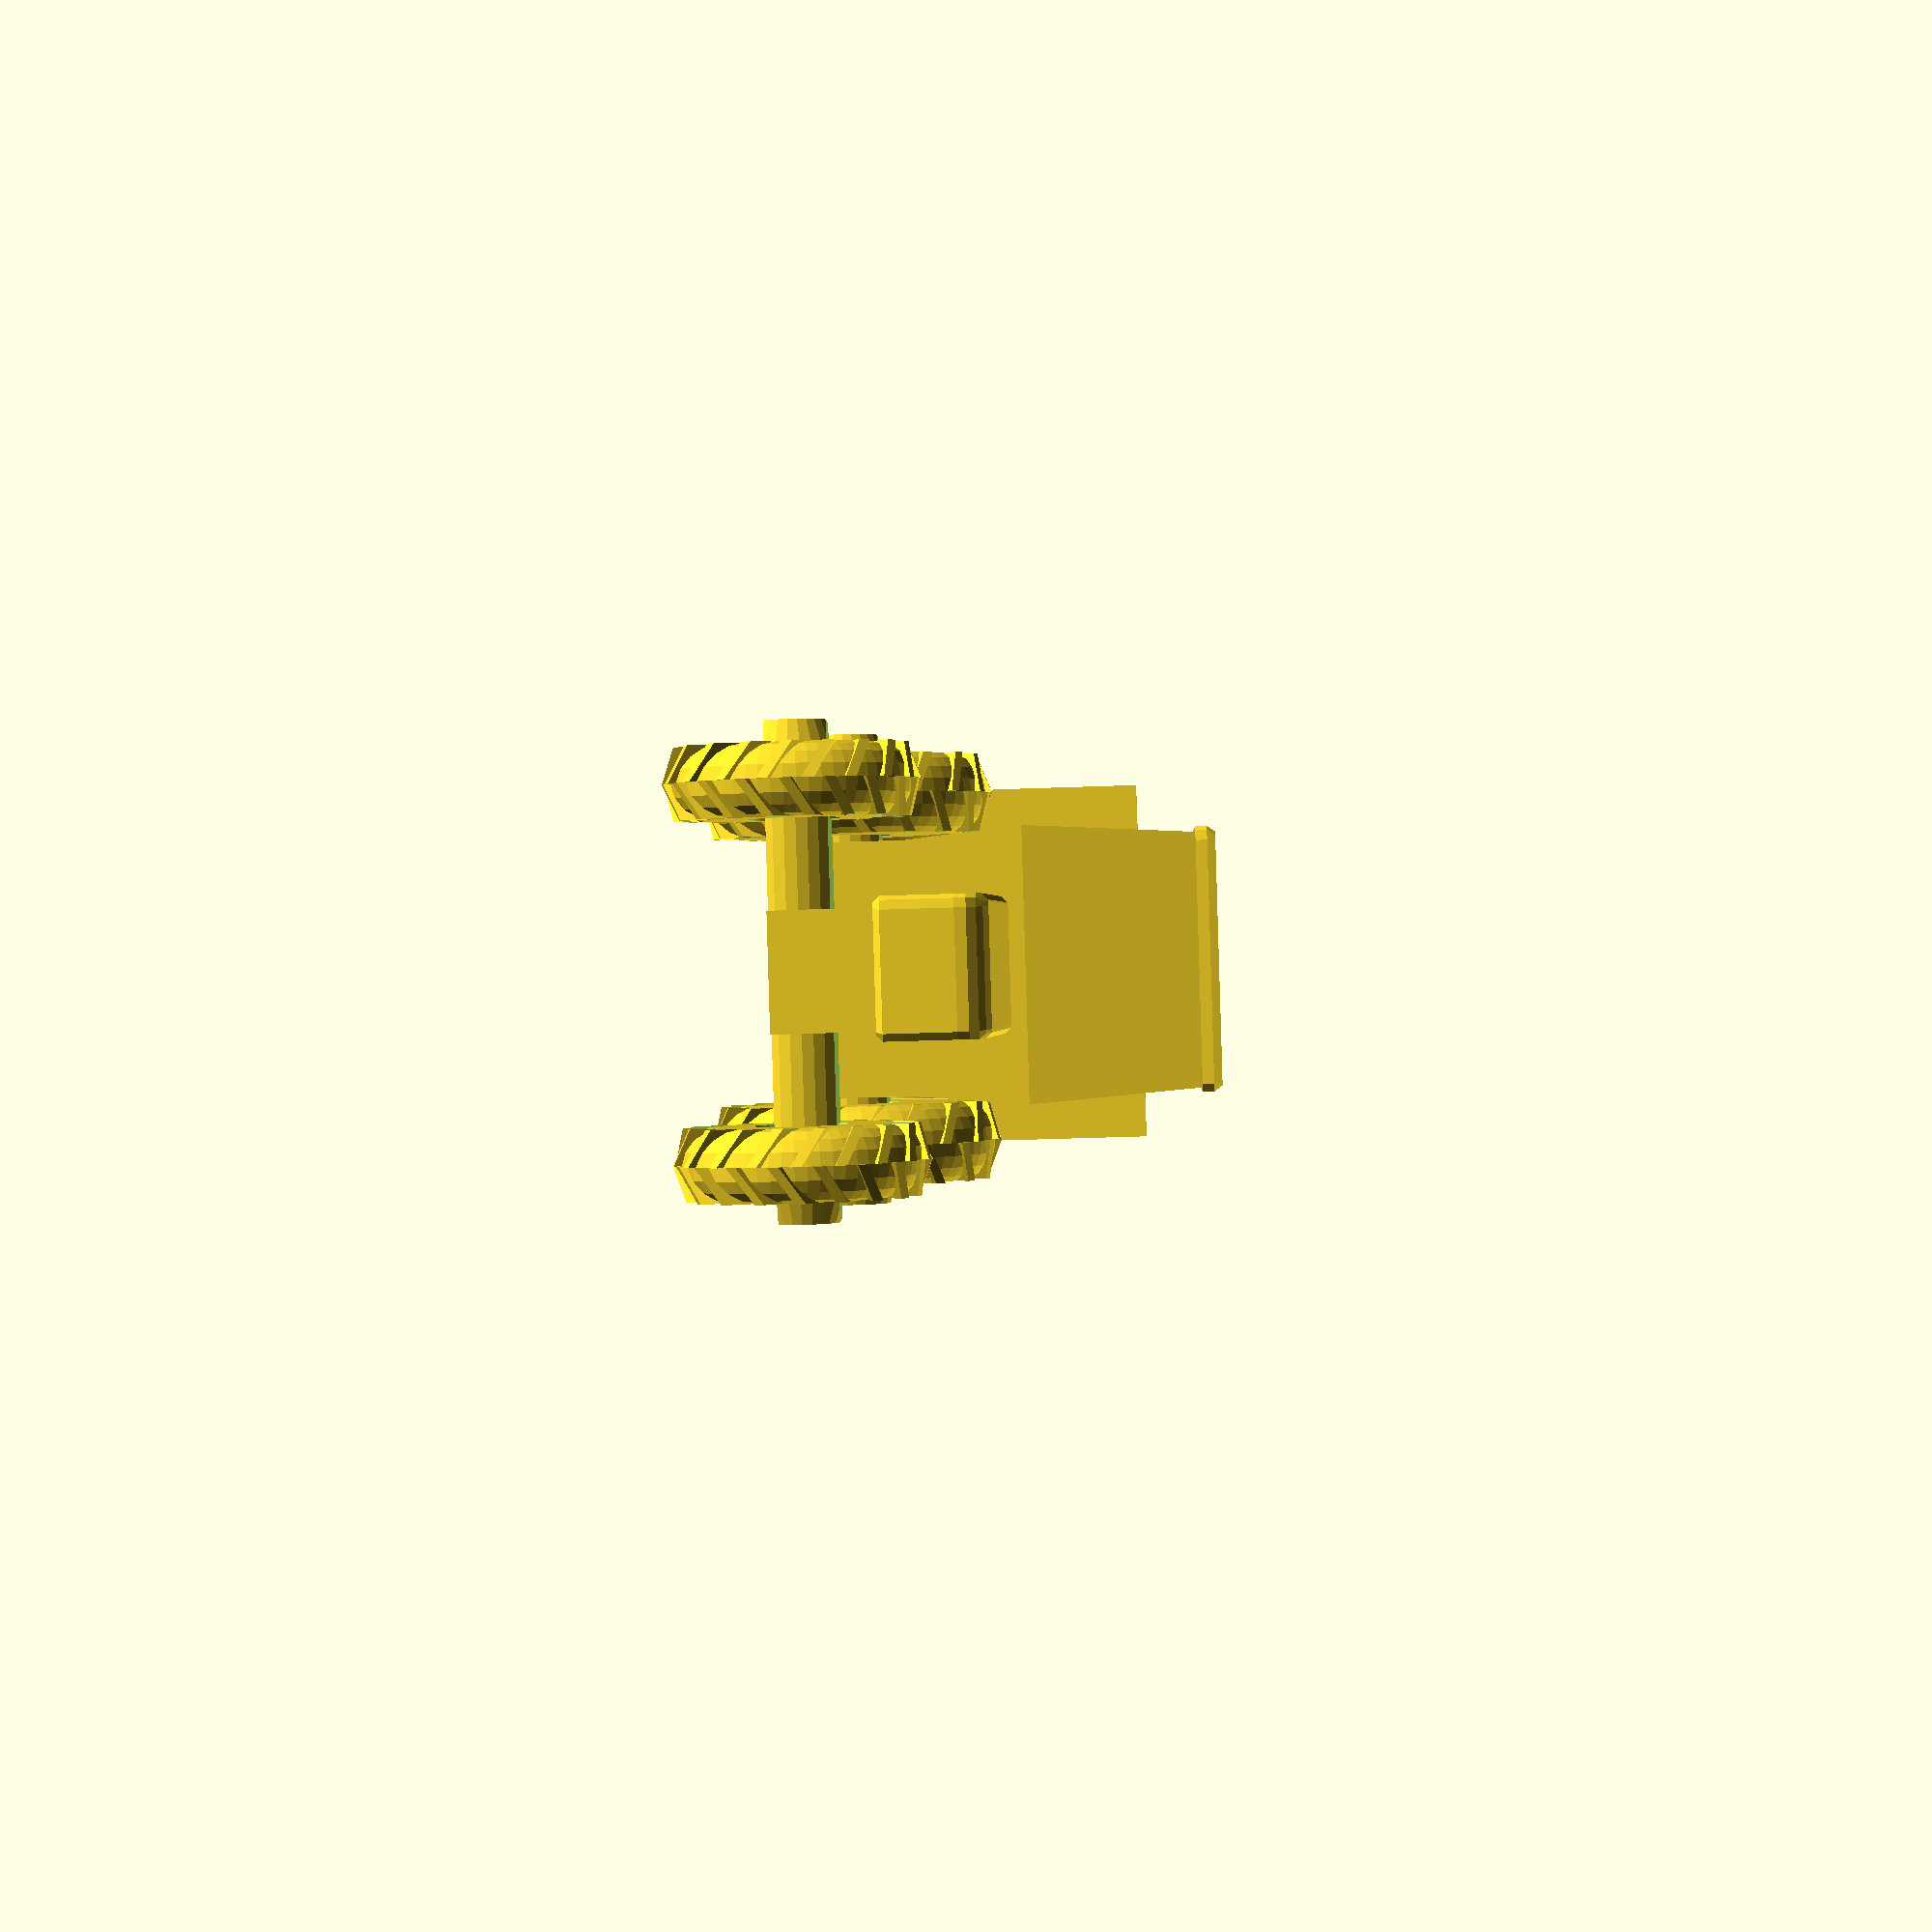
<openscad>
$fs=$fs/2;
$fa=$fa/2;

echelle = 1/82;
zoom = 100*echelle;

essieu_r=3;

module cran_pneu(d, e, nb){
    difference(){
        union(){
            for(i= [0:18]){
                rotate([0,0,i*20]) translate([-(d/2+1),0,-1]) rotate([30,22,00])cube([2,0.8,e+1]);
            }
        }
        translate([0,0,-10]) cylinder(10, r=d);
        translate([0,0,e/2+0.5])  cylinder(10, r=d);
    }
}

module roue(d, e, cran=true){
    //%cylinder(r=d/2, e, center = true);
    
    rotate_extrude(){
        translate([d/2-e/2,0,0]) scale([1,1.2]) circle (e/2);
    }
    if(cran){
        cran_pneu(d, e);
        rotate([0,0,10])mirror([0,0,1]) cran_pneu(d, e);
    }
    difference(){
        translate([0,0,-0.5])cylinder(e, r=d/2-e/2, center = true);
        cylinder(e+1, r=essieu_r+0.3, center = true);
        translate([0,0,-e/2]) cylinder(1.1,essieu_r+1,essieu_r, center = true);
    }
}

module essieu(l, d_e){
    e_r=0.8;
    difference(){
        union(){
            translate([0,0,2])rotate([0,90,0]) cylinder(l+d_e,r=essieu_r, center =true);
            translate([0,0,2])rotate([0,90,0]) cylinder(l-d_e,r=essieu_r+1, center =true);
            for(i=[0,1]){
                mirror([i,0,0])translate([l/2+d_e/2,0,2])rotate([0,90,0]) cylinder(2,essieu_r+e_r, essieu_r);
            }
        }
        translate([-l,-10,-10]) cube([2*l, 20 ,10]);
        translate([-l,-10,5]) cube([2*l, 20 ,10]);
        for(i=[0,1]){
            mirror([i,0,0])translate([l/2,0,-1]) hull(){
                translate([e_r,0,-1]) cylinder(l,r=e_r, center =true);
                translate([d_e+2,0,-1]) cylinder(l,r=e_r, center =true);
            }
        }
    }  
}

crochet_r = 2.5;
module crochet_female(l){
    difference(){
        union(){
            hull(){
                translate([-l/2,0,0])cube([l,1,3]);
                translate([0,-8,0])cylinder(r=4,3);
            }
            translate([0,-8,0])cylinder(r=4,7);
        }
        translate([0,-8,0])cylinder(7,2.5,3.5);
    }
}

module crochet_male(lg, l=8, support=true){
    union(){
        hull(){
            translate([-lg/2,0,8])cube([lg,1,3]);
            translate([0,-l,8])cylinder(3, r=crochet_r);
        }
        translate([0,-l,crochet_r])cylinder(10-crochet_r,r=crochet_r);
        translate([0,-l,crochet_r])sphere(crochet_r);
        if(support){
            translate([0,-l,0])cylinder(0.25,r=3);
        }
    }
}

/**
 * TRACTOR
 **/

zoom_tractor = 0.82*zoom;

module masse(){
    cube([1,20,10]);
}

module capot(){
    translate([-5,0,0])cube([10,30,10]);
    minkowski(){
        hull(){
            translate([0,14.5,10])cube([10,31,1], center=true);
            
            translate([0,28,15])rotate([0,90,0]) cylinder(10,r=2, center=true);
            translate([0,0,16])rotate([0,90,0]) cylinder(10,r=2, center=true);
        }
        sphere(1);
    }
}

module cabine(){
    //translate([-12,0,0])cube([24,24,35]);
    translate([-11,0,0])cube([22,24,10]);
    hull(){
        translate([-11,0,10])cube([22,24,0.1]);
        translate([-12,0,20])cube([24,24,0.1]);
    }
    hull(){
        translate([-12,0,20])cube([24,24,0.1]);
        translate([-11,2,35])cube([22,20,0.1]);
    }
    hull(){
        translate([-10.5,2.5,35])cylinder(2,r=1);
        translate([10.5,2.5,35])cylinder(2,r=1);
        translate([-10.5,21.5,35])cylinder(1,r=1);
        translate([10.5,21.5,35])cylinder(1,r=1);
    }
}

module tractor_body(){
    translate([0,0,2*zoom_tractor])essieu(31*zoom_tractor, 7*zoom_tractor);
    translate([0,40*zoom_tractor,0])essieu(31*zoom_tractor, 6*zoom_tractor);
    translate([0,15*zoom_tractor,0]) scale(zoom_tractor) capot();
    translate([0,-5*zoom_tractor,0])crochet_female(22*zoom_tractor);
    difference(){
        translate([0,-5*zoom_tractor,0]) scale(zoom_tractor)cabine();
        for(i=[0,1]){
            mirror([i,0,0]) translate([-31/2*zoom_tractor,0,4*zoom_tractor])rotate([0,90,0])cylinder(r=(25+4)/2*zoom_tractor,4.5*zoom_tractor);
        }
    }
}

//160 voie
//2750 essieu

module tractor(mode){
    if(mode==0){
        x=13*zoom_tractor;
        translate([0,x,8*zoom_tractor])tractor_body();
        for(i=[0,1]){
            mirror([i,0,0])translate([31/2*zoom_tractor,x,12*zoom_tractor])rotate([0,90,0])roue(25*zoom_tractor,6*zoom_tractor);
            mirror([i,0,0])translate([31/2*zoom_tractor,40*zoom_tractor+x,10*zoom_tractor])rotate([0,90,0]) roue(20*zoom_tractor,5*zoom_tractor);
        }
    }
    if(mode==1){
        translate([0,0,0])tractor_body();
        for(i=[0,1]){
            mirror([i,0,0])translate([33,0,3])roue(20*zoom_tractor,5*zoom_tractor);
            mirror([i,0,0])translate([33,30,3.6])roue(25*zoom_tractor,6*zoom_tractor);
        }
    }
    if(mode==2){
        translate([0,0,0])tractor_body();
    }
    if(mode==3){
        for(i=[0,1]){
            mirror([i,0,0])translate([14,0,3])roue(20*zoom_tractor,5*zoom_tractor);
            mirror([i,0,0])translate([14,30,3.6])roue(25*zoom_tractor,6*zoom_tractor);
        }
    }
}

/**
 * BENNE
 **/

//benne_l = 70;
//benne_caisse_h = 28;
//benne_lg = 33;
//benne_lg_chassi = 22;

benne_l = 60;
benne_caisse_h = 20;
benne_lg = 33;
benne_lg_chassi = 22;

module chassi(l, lg, h){
    difference(){
        translate([-lg/2,0,0])cube([lg,benne_l,11]);
        translate([0,l,8])rotate([40,0,0]) translate([-15,-30,-30]) cube([30,30,30]);
    }
    translate([0,benne_l,0]) mirror([0,1,0])crochet_male(lg);
    translate([0,10,0])essieu(31, 7);
    translate([0,32,0])essieu(31, 7);
}

module caisse(l, lg,h){
    difference(){
        translate([-lg/2,0,0])cube([lg,l,h]);
        for(i=[0,1]){
            mirror([i,0,0])translate([11,-1,0]) rotate([0,40,0]) cube([30, l+2,30]);
        }
    }
}



module benne_body(){
    chassi(benne_l, benne_lg_chassi, 11);
    translate([0,0,10])difference(){
        caisse(benne_l, benne_lg, benne_caisse_h);
        translate([0,2,2]) caisse(benne_l-4, benne_lg-4, benne_caisse_h);
    }
    //translate([0,86,0]) crochet(22);
}

module benne(mode){
    if(mode==0){
        x=-68;
        translate([0,x,8])benne_body();
        for(i=[0,1]){
            mirror([i,0,0]) translate([31/2,x+10,10])rotate([0,90,0])roue(20,6,false);
            mirror([i,0,0]) translate([31/2,x+32,10])rotate([0,90,0]) roue(20,6,false);
        
        }
    }
    if(mode==1) {
        translate([0,0,0])benne_body();
        for(i=[0,1]){
            mirror([i,0,0])translate([33,0,3.6])roue(20,6,false);
            mirror([i,0,0])translate([33,30,3.6])roue(20,6,false);
        }
    }
    if(mode==2) {
        translate([0,0,0])benne_body();
    }
    if(mode==3) {
        for(i=[0,1]){
            mirror([i,0,0])translate([13,13,3.6])roue(20,6,false);
            mirror([i,0,0])translate([13,-13,3.6])roue(20,6,false);
        }
    }
}

/**
 * BONHOMME
 **/

module bonhomme(){
    h = 1950*echelle;
    r1 = 150*echelle;
    r2 = 200*echelle;
    
    r_jambe = 100*echelle;
    
    hull(){
        translate([0,0,(h-r2)/2]) cube([r_jambe*2, r_jambe*4*0.9, 1], center=true);
        translate([0,0,(h-r2)]) cylinder(1, r = 100*echelle);
    }//cylinder((h-r2)/2, r2, 100*echelle);
    translate([0,0,h-r2])sphere(r= r2);
    
    translate([0,r_jambe*0.8,0])cylinder(h/2, r= r_jambe);
    translate([0,-r_jambe*0.8,0])cylinder(h/2, r= r_jambe);
    
}


/**
 * DECHAUMEUR
 **/

e = 4000/3*echelle;
dechaumeur_lg = 4000*echelle;
dechaumeur_y1 = 1200*echelle;
dechaumeur_y2 = 2400*echelle;
dechaumeur_y3 = 3900*echelle;

module dent(){
    h=19;
    hull(){
        difference(){
            translate([-5,-5,0]) cube([10,10,1]);
            for(i=[0,1]){
                 translate([0,-6,-1])  mirror([i,0,0]) rotate([0,0,-30])cube([20,20,5]);
            }
        }
        translate([-1,0,0]) cube([2,4,8]);
        
    }
    translate([-1,0,0]) cube([2,4,h]);
}

module dent2(h, i=0){
    r=4;
    hull(){
        if(i==0){
            translate([2,r-2-3,r]) rotate([20,90,0])cylinder(1, r=r, center = true);
            translate([-2,r-2+3,r]) rotate([-20,90,0])cylinder(1, r=r, center = true);
        }
        if(i>0){
            translate([1,r-2,r]) rotate([20,90,0])cylinder(1, r=r, center = true);
        }
        
        
        translate([-1,0,5]) cube([2,4,8]);
        
    }
    translate([-1,0,5]) cube([2,4,h-5]);
}


module dechaumeur_body(){
    translate([0,0,8])crochet_male(30, 10, false);
     
    for(i=[-1,0,1]){
        translate([i*1.5*e-2,0,17])cube([4, dechaumeur_y3-6,2]);
    }
    
    translate([-1.5*e,0,17])cube([3*e,4,2]);
    translate([-1.5*e,dechaumeur_y1,17])cube([3*e,4,2]);
    translate([-1.9*e,dechaumeur_y2,17])cube([3.8*e,4,2]);
    
    
    translate([0,0,0]) dent();
    translate([-1*e,0,0]) dent();
    translate([1*e,0,0]) dent();
    translate([0.5*e,dechaumeur_y1,0])dent();
    translate([1.5*e,dechaumeur_y1,0])dent();
    translate([-0.5*e,dechaumeur_y1,0])dent();
    translate([-1.5*e,dechaumeur_y1,0])dent();
    translate([-1*e,dechaumeur_y2,0])dent2(19);
    translate([-1.9*e,dechaumeur_y2,0])dent2(19,1);
    translate([1*e,dechaumeur_y2,0])dent2(19);
    translate([1.9*e,dechaumeur_y2,0])mirror([1,0,0])dent2(19, 1);
    translate([-0*e,dechaumeur_y2,0])dent2(19);
    
    hull(){
        translate([0, dechaumeur_y3, 5]) rotate([0,90,0])cylinder(3*e+4,r=5, center=true);
        translate([0, dechaumeur_y3-6, 17]) rotate([0,90,0])cylinder(3*e+4,r=2, center=true);
    }
    
    //translate([-1*e,0,0])cube([2*e,4,1]);
    //translate([-1.5*e,dechaumeur_y1,0])cube([3*e,4,1]);
    //translate([-1.9*e,dechaumeur_y2,0])cube([3.8*e,4,1]);
}

module dechaumeur(mode){
    if(mode){
        translate([0,0,19]) rotate([0,180,0]) dechaumeur_body();
    } else {
        translate([0,-10,0])rotate([0,0,180]) dechaumeur_body();
    }
}

/**
 * COVER CROP
 **/

cover_crop_lg = 1000*echelle;
y1 = 600*echelle;
cover_crop_essieu = 2500*echelle;
y3 = 4300*echelle;

cover_crop_lg1 = 4000*echelle;
cover_crop_r = 520*echelle;

module cover_crop_disque(z){
    l = cover_crop_lg1;
    nbr = 16;
    hull(){
        translate([-l/2,-2,z])cube([l,4,2]);
    
        translate([0,0,cover_crop_r]) rotate([0,90,0]) cylinder(r=2, l, center=true);
    }
    for(i=[0:nbr-1]){
        translate([l/2-i*l/(nbr-1),0,cover_crop_r]) rotate([0,90,0]) cylinder(r= cover_crop_r, 1, center=true);
    }
}

module cover_crop_body(){
    translate([0,0,8])crochet_male(cover_crop_lg, 10, false);
    
    translate([-cover_crop_lg/2,0,16])cube([cover_crop_lg,59,3]);
    
    translate([0,y1,2]) rotate([0,0,20]) cover_crop_disque(15);
    //translate([0,cover_crop_essieu,6.5]) essieu(28,7);
    translate([0,cover_crop_essieu,11]) rotate([0,180,0]) essieu(28,7);
    
    translate([-cover_crop_lg/2,cover_crop_essieu-3,6.5]) cube([cover_crop_lg,6,12]);
    translate([0,y3,2]) rotate([0,0,-20]) cover_crop_disque(15);

    
    
    
}

module cover_crop(mode){
    if(mode==0){
        translate([0,-10,0])rotate([0,0,180]) cover_crop_body();
        for(i=[0,1]){
            translate([0,-10,0]) mirror([i,0,0]) translate([31/2,-cover_crop_essieu,9])rotate([0,90,0])roue(18,6,false);
        }
    } else {
        translate([0,0,19])rotate([0,180,0])cover_crop_body();
        for(i=[0,1]){
            translate([0,-10,0]) mirror([i,0,0]) translate([35,cover_crop_essieu+10,3.6])roue(18,6,false);
        }
    }
}

/**
 * SEMOIR dimension 100
 **/

echelle_semoir = 1/64;

semoir_l = 3000*echelle_semoir;

roue_semoir = 600*echelle_semoir;
h=10;

module semoir_body(){
    translate([0,0,8])crochet_male(10, 10, false);
    hull(){
        translate([-5,0,17]) cube([10,2,2]);
        translate([-5,10,h]) cube([10,2,2]);
    }
    
    #translate([-20,0,0]) cube([40,2,0.5]);
    hull(){
        translate([-semoir_l/2,10,h])cube([semoir_l, 2 ,2]);
        translate([0,15,h+10]) rotate([0,90,0]) cylinder(r=2, semoir_l, center = true);
        translate([0,5,h+10]) rotate([0,90,0]) cylinder(r=2, semoir_l, center = true);
    }
    
    hull(){
        translate([-semoir_l/2+10,10,h])cube([semoir_l-20, 2 ,2]);
        translate([-semoir_l/2,10,roue_semoir/2])cube([semoir_l, 2 ,2]);
    }
        
    essieu(28,7);
    translate([-semoir_l/2,12,roue_semoir/2]) rotate([0,90,0]) roue(roue_semoir,3, false);
    
}

module semoir(mode){
    if(mode){
        translate([0,0,19]) rotate([0,180,0]) semoir_body();
    } else {
        translate([0,-10,0])rotate([0,0,180]) semoir_body();
    }
}

/**
 * Vader dimension 100
 **/

vader_echelle = 1/64;

vader_l = 4000*vader_echelle;

vader_roue_d = 800*vader_echelle;
vader_roue_lg = 180*vader_echelle;

vader_roue_x = 3000*vader_echelle;

vader_disque_d = 300*vader_echelle;
vader_disque_x2 = 2300*vader_echelle;
vader_disque_x1 = 2000*vader_echelle;


vader_h=5;

module vader_roue(){
    roue(vader_roue_d,vader_roue_lg, false);
}

module vader_disque(){
    cylinder(1, r=vader_disque_d/2);
}

module semoir_body(){
    translate([0,0,8])crochet_male(10, 10, false);
    hull(){
        translate([-5,0,17]) cube([10,2,2]);
        translate([-5,10,h]) cube([10,2,2]);
    }
    
    #translate([-20,0,0]) cube([40,2,0.5]);
    hull(){
        translate([-semoir_l/2,vader_disque_x1,vader_h])cube([semoir_l, 6 ,2]);
        translate([0,vader_disque_x1-10,vader_h+20]) rotate([0,90,0]) cylinder(r=2, semoir_l, center = true);
        translate([0,vader_disque_x1+15,vader_h+20]) rotate([0,90,0]) cylinder(r=2, semoir_l, center = true);
    }
    
    hull(){
        translate([-semoir_l/2+10,10,h])cube([semoir_l-20, 2 ,2]);
        translate([-semoir_l/2,10,roue_semoir/2])cube([semoir_l, 2 ,2]);
    }
        
    for(i = [-6:5]){
         translate([semoir_l/12*(i+0.5),vader_roue_x,roue_semoir/2]) rotate([0,90,0]) vader_roue();
    }
    
    for(i = [-6:5]){
         translate([semoir_l/12*(i+0.5),vader_disque_x1,vader_disque_d/2]) rotate([0,90,0]) vader_disque();
    }
    
    for(i = [-5:5]){
         translate([semoir_l/12*(i),vader_disque_x2,vader_disque_d/2]) rotate([0,90,0]) vader_disque();
    }
   
    
}

module vader(mode){
    if(mode){
        translate([0,0,19]) rotate([0,180,0]) semoir_body();
    } else {
        translate([0,-10,0])rotate([0,0,180]) semoir_body();
    }
}

/**
 * MOISSONEUSE
 **/


moissoneuse_lg = 40;
moissoneuse_l = 73;
moissoneuse_h = 38;

moissoneuse_cabine_l=19;
moissoneuse_cabine_lg = 20;

goulotte_angle = -10;

tremie_lg = 20;

goulotte_l=50;
goulotte_r=2.5;
goulotte_h = 32;

//coupe
coupe_l = 6000*echelle;
coupe_rabatteur_l = coupe_l - 200*echelle;

nb_coueilleur = 6;
coupe_mais_l = nb_coueilleur*750*echelle;
convoyeur_lg= 16;




module coupe_core(y){
   hull(){
       translate([-convoyeur_lg/2,y-0,2]) cube([convoyeur_lg, 5, 8]);
       translate([0,8,20]) rotate([0,90,0])cylinder(r=3, convoyeur_lg, center =true);
   }
   translate([0,8,20]) rotate([0,90,0])cylinder(r=1, 20.2, center =true);
}

module coupe(l){
   y=-9;
   coupe_core(y);
   hull(){
      translate([0,y,6]) rotate([0,90,0])cylinder(r=6, coupe_l, center =true);
      translate([0,y-20,1]) rotate([0,90,0])cylinder(r=1, coupe_l, center =true);
     
   } 
   translate([0,y-10,10]) rotate([0,90,0])cylinder(r=8, coupe_rabatteur_l, center =true);
}

module coupe_mais(l){
    y=-9;
   coupe_core(y);
   hull(){
      translate([0,y,5]) rotate([0,90,0])cylinder(r=5, coupe_mais_l, center =true);
      translate([0,y-20,1]) rotate([0,90,0])cylinder(r=1, coupe_mais_l, center =true);    
   }
   for(i = [1:nb_coueilleur-1]){
       hull(){
           translate([-coupe_mais_l/2 + i*coupe_mais_l/nb_coueilleur,y-5,0]) cylinder(6, r= 4);
           translate([-coupe_mais_l/2 + i*coupe_mais_l/nb_coueilleur,y-28,0])  cylinder(2, r=1);
       }
   }
   for(i=[0,1]){
       mirror([i,0,0])hull(){
           translate([coupe_mais_l/2,y-5,0]) difference(){
               cylinder(6, r= 4);
               translate([0,-10,0])cube([20,20,20]);
           }
           translate([coupe_mais_l/2 -1,y-28,0])  cylinder(2, r=1);
       }
   }
   
}

module moissoneuse_goulotte(){
    difference(){
        union(){
            rotate([0,90,0])cylinder(r=goulotte_r, goulotte_l);
            sphere(goulotte_r);
        }
        translate([0.5,0,-goulotte_r])cylinder(r=1.5, 30);
    }
    translate([goulotte_l-2,0,-goulotte_r-2])cylinder(r=2, goulotte_r+2); 
}



module moissoneuse_cabine(){
    l=moissoneuse_cabine_l;
    hull(){
        translate([-moissoneuse_cabine_lg/2,0,0])
            cube([moissoneuse_cabine_lg, moissoneuse_cabine_l, 1]);
        translate([-moissoneuse_cabine_lg/2-1,-2,20]) 
            cube([moissoneuse_cabine_lg+2, moissoneuse_cabine_l+2, 1]);
    }
    minkowski(){
        translate([-11,-2,20]) cube([moissoneuse_cabine_lg+2, moissoneuse_cabine_l+2, 0.1]);
        sphere(1);
    }
    hull(){
        translate([-15,5,0])cylinder(2, r=5);
        translate([15,5,0])cylinder(2, r=5);
        translate([-20,moissoneuse_cabine_l-1,0])cube([40, 1, 2]);
    }
}

module moissoneuse_tremie_out(){
    hull(){
        translate([moissoneuse_lg/2-5,0,0]) rotate([-90,0,0])cylinder(r=5, tremie_lg);
        translate([-moissoneuse_lg/2+5,0,0]) rotate([-90,0,0])cylinder(r=5, tremie_lg);
      
    }
}

module moissoneuse_tremie_in(){
    hull(){
        translate([moissoneuse_lg/2-5-3,2,0]) rotate([-90,0,0])cylinder(r=3, tremie_lg-4);
        translate([-moissoneuse_lg/2+5,2,0]) rotate([-90,0,0])cylinder(r=3, tremie_lg-4);
        translate([-2.5,tremie_lg/2,-8]) rotate([0,-90,0])cylinder(r=3, moissoneuse_lg-4-5, center = true);
    }
    translate([-moissoneuse_lg/2+2,2,0]) cube([moissoneuse_lg-4, tremie_lg-4,50]);
}

moissoneuse_y1 = 10;
moissoneuse_y2 = 60;
essieu_d = 31;
module moissoneuse_body(){
    l=moissoneuse_l;
    difference(){
        union(){
            translate([0,moissoneuse_y1,2])essieu(essieu_d, 7);
            translate([0,moissoneuse_y2,0])essieu(essieu_d, 6);
            hull(){
                translate([-10,5,0]) cube([20, 55, 30]);
                translate([-10,5,10]) cube([20, 65, 20]);
            }
            hull(){
                translate([-10,5,28]) cube([20, l-3, 2]);
                translate([-10,5,10]) cube([20, l, 1]);
            }
            translate([0,0,18]) moissoneuse_cabine();//cabine
            translate([0,moissoneuse_cabine_l,moissoneuse_h]) moissoneuse_tremie_out();//cabine
            hull(){
                translate([-20,moissoneuse_cabine_l,18]) cube([40, 35, 20]);
                translate([-20,30,0]) cube([40, 15, 10]);
            }
            //translate([0,64,0])rotate([0,0,180])crochet_female(22);
    
        }
        hull(){
            translate([0,8,12]) rotate([0,90,0])cylinder(r=3.2, convoyeur_lg+0.4, center =true);
            translate([0,0,9]) rotate([0,90,0])cylinder(r=7, convoyeur_lg+0.4, center =true);
        }
        translate([0,moissoneuse_cabine_l,38]) moissoneuse_tremie_in();//cabine
        hull(){
            translate([0,8,12]) rotate([0,90,0])cylinder(r=1.1, 22, center =true);
            translate([0,5,13]) rotate([0,90,0])cylinder(r=1.1, 22, center =true);
        }
        translate([17,moissoneuse_cabine_l+5,goulotte_h]) hull(){
            r=3;
            rotate([-90,0,0]) cylinder(100, r=r, $fn=8);
            sphere(r);
            translate([5,0,0.4]) rotate([-90,0,0]) cylinder(100, r=r+0.2, $fn=8);
            translate([5,0,0]) sphere(r);
        }
        translate([17,moissoneuse_cabine_l+5.5,30]) rotate([0,goulotte_angle,0])        translate([0,0,-5])cylinder(r=1.5,30);
        
        
   
    }
    //translate([0,15,0])capot();
    //translate([0,-5,0])crochet(22);
    //translate([0,-5,0])cabine();
    
}

module moissoneuse(mode){
    if(mode==0){
        y=0;
        translate([0,y,8])moissoneuse_body();
        coupe();
        translate([17,moissoneuse_cabine_l+5+y,goulotte_h+8])rotate([0,goulotte_angle,0])  rotate([0,0,90]) moissoneuse_goulotte();
        for(i=[0,1]){
            mirror([i,0,0])translate([-essieu_d/2,y+moissoneuse_y1,12])rotate([0,-90,0])roue(25,6);
            mirror([i,0,0])translate([-essieu_d/2,y+moissoneuse_y2,10])rotate([0,-90,0]) roue(20,5);
        }
    }
    if(mode==1){
        translate([0,0,0])moissoneuse_body();
        for(i=[0,1]){
            mirror([i,0,0])translate([35,20,3])roue(20,5);
            mirror([i,0,0])translate([35,50,3.6])roue(25,6);
        }
        translate([0,-30,0]) rotate([0,0,180]) coupe_mais();
        translate([-53,0,goulotte_r])rotate([90,0,90])moissoneuse_goulotte();
        
    }
    if(mode==2){
        translate([0,0,0])moissoneuse_body();
    }
    if(mode==3){
        for(i=[0,1]){
            mirror([i,0,0])translate([17,0,3])roue(20,5);
            mirror([i,0,0])translate([17,30,3.6])roue(25,6);
        }
        translate([0,0,goulotte_r])rotate([90,0,90])moissoneuse_goulotte();
    }
    if(mode==4){
        coupe();
    }
    if(mode==5){
        coupe_mais();
    }
}

//translate([-20,0,0])bonhomme();
tractor(0);
//dechaumeur(0);
//cover_crop(0);
//vader(0);
//moissoneuse(0);
benne(0);
//essieu(33);

</openscad>
<views>
elev=218.8 azim=51.1 roll=267.3 proj=p view=solid
</views>
